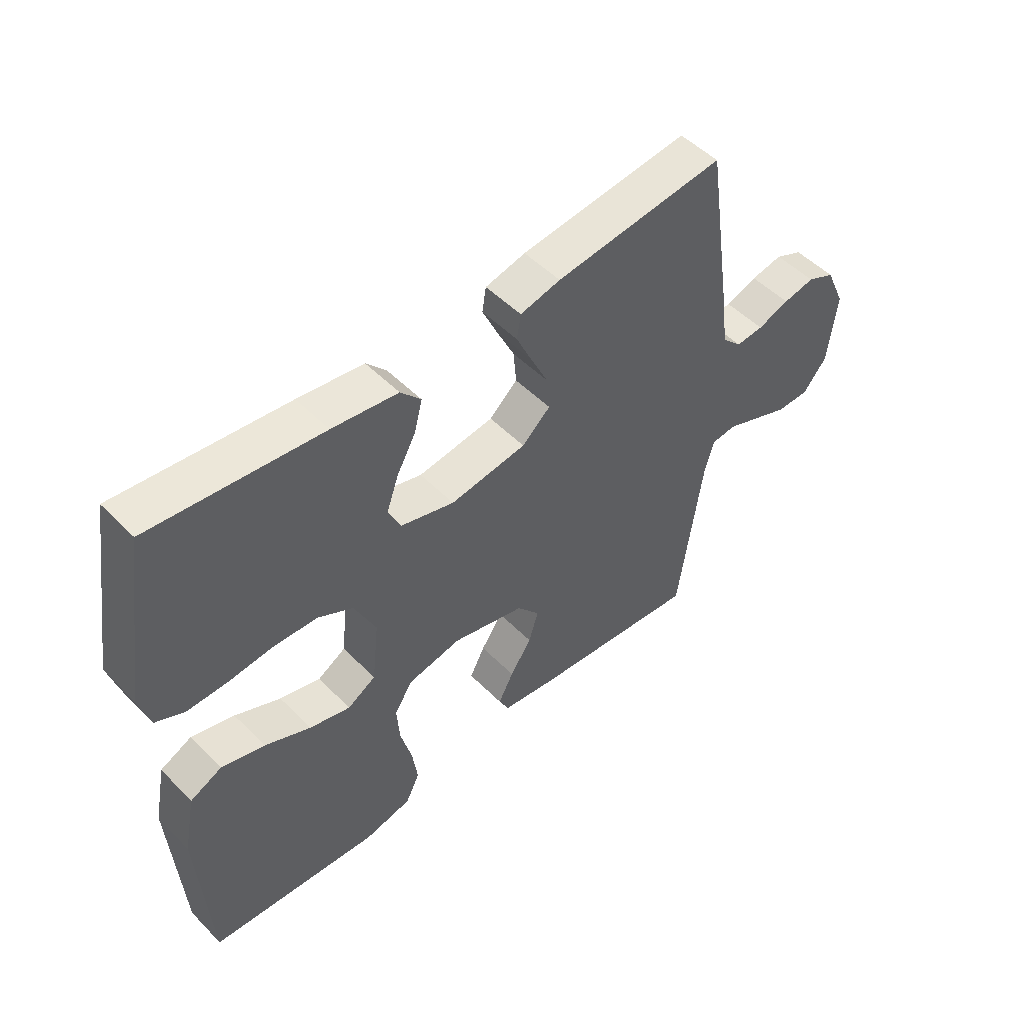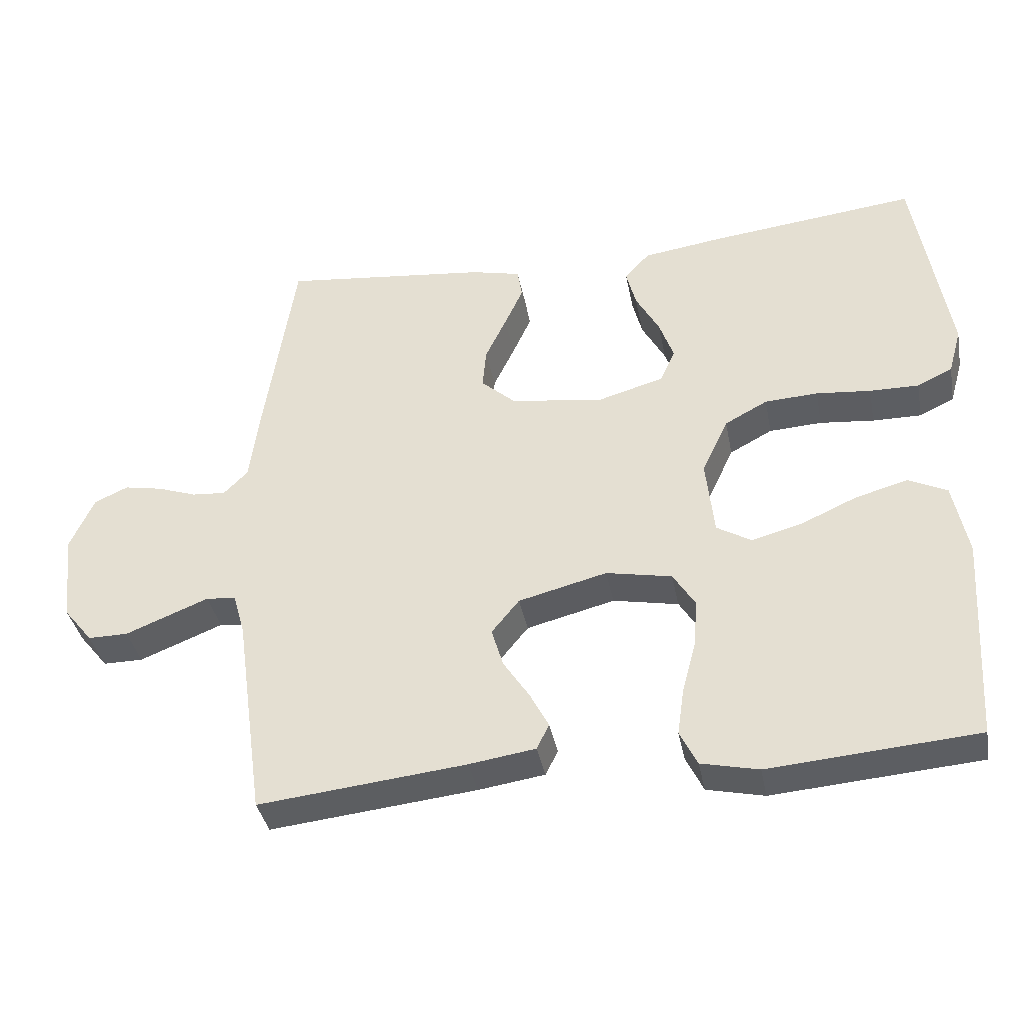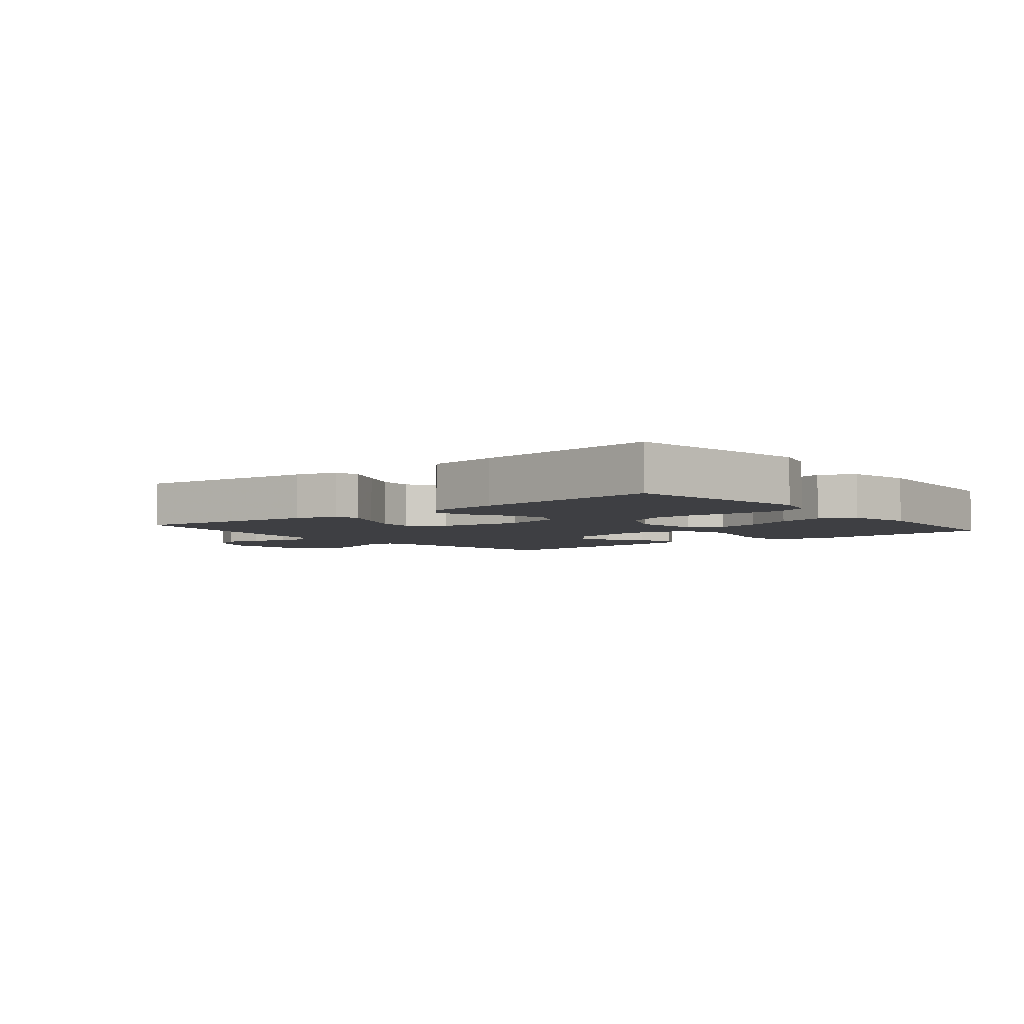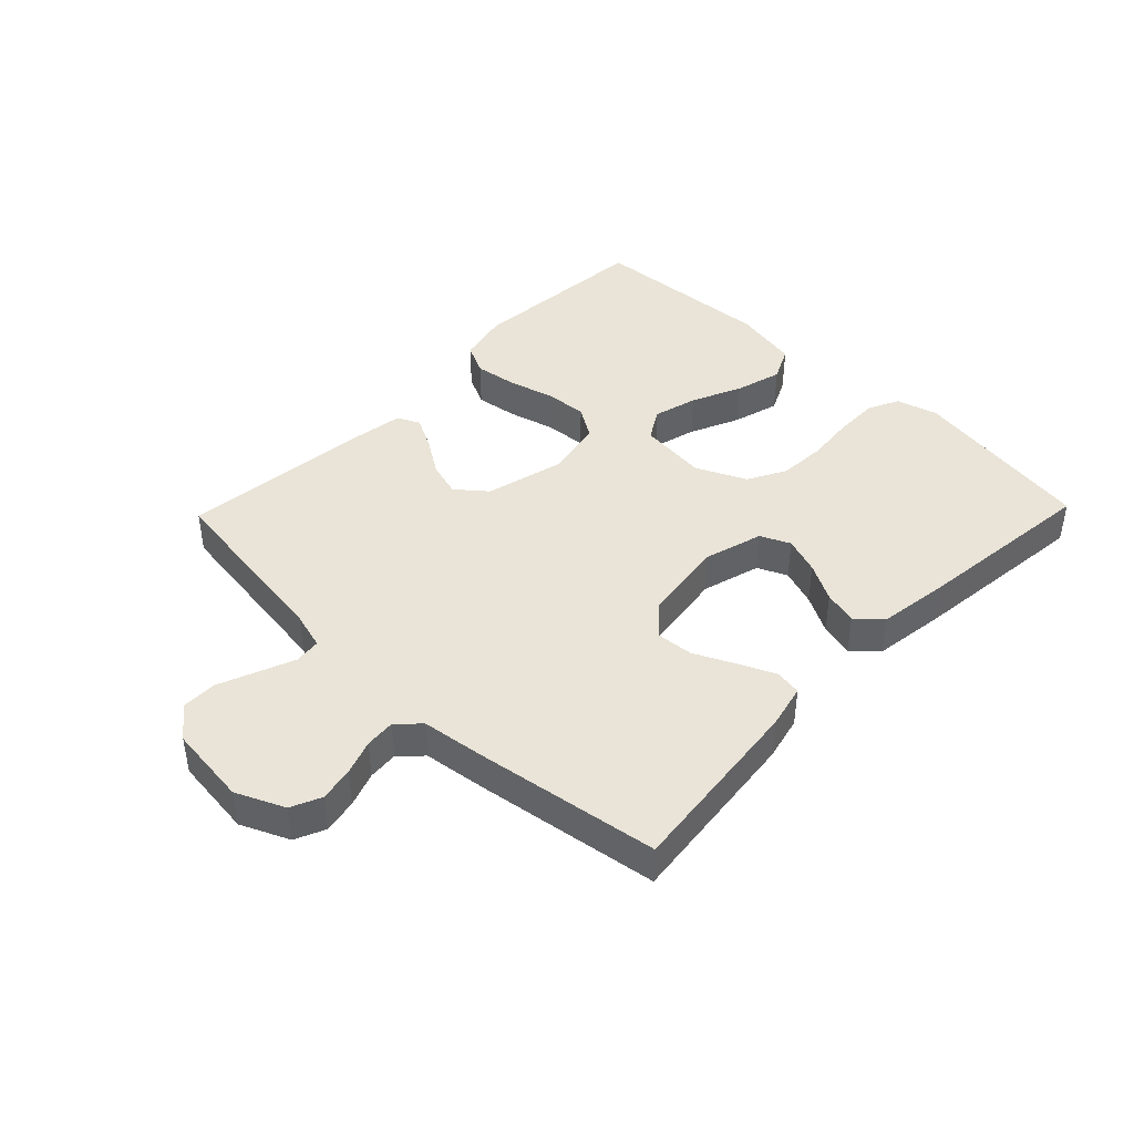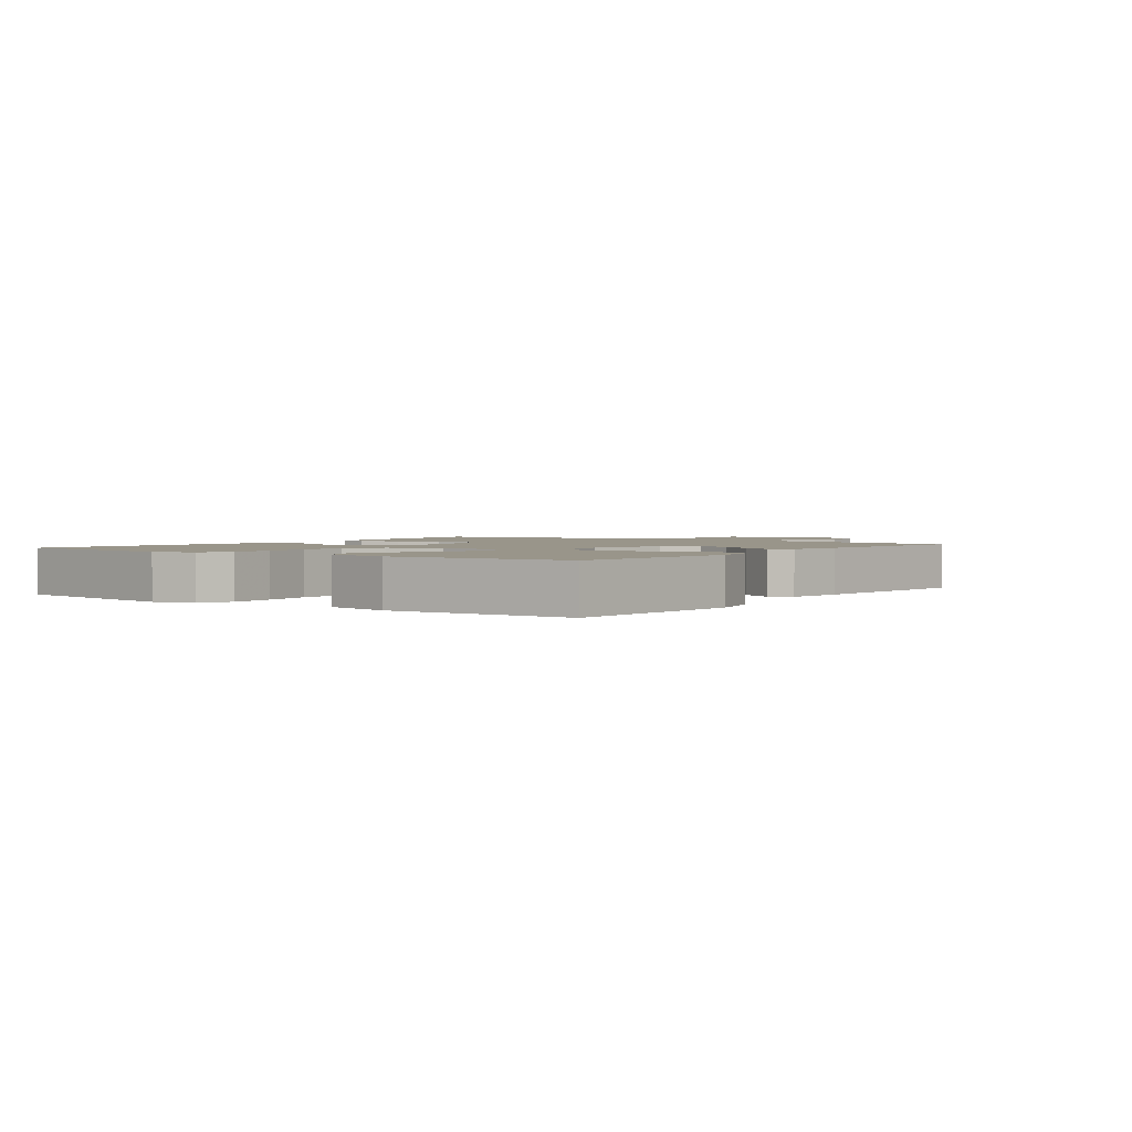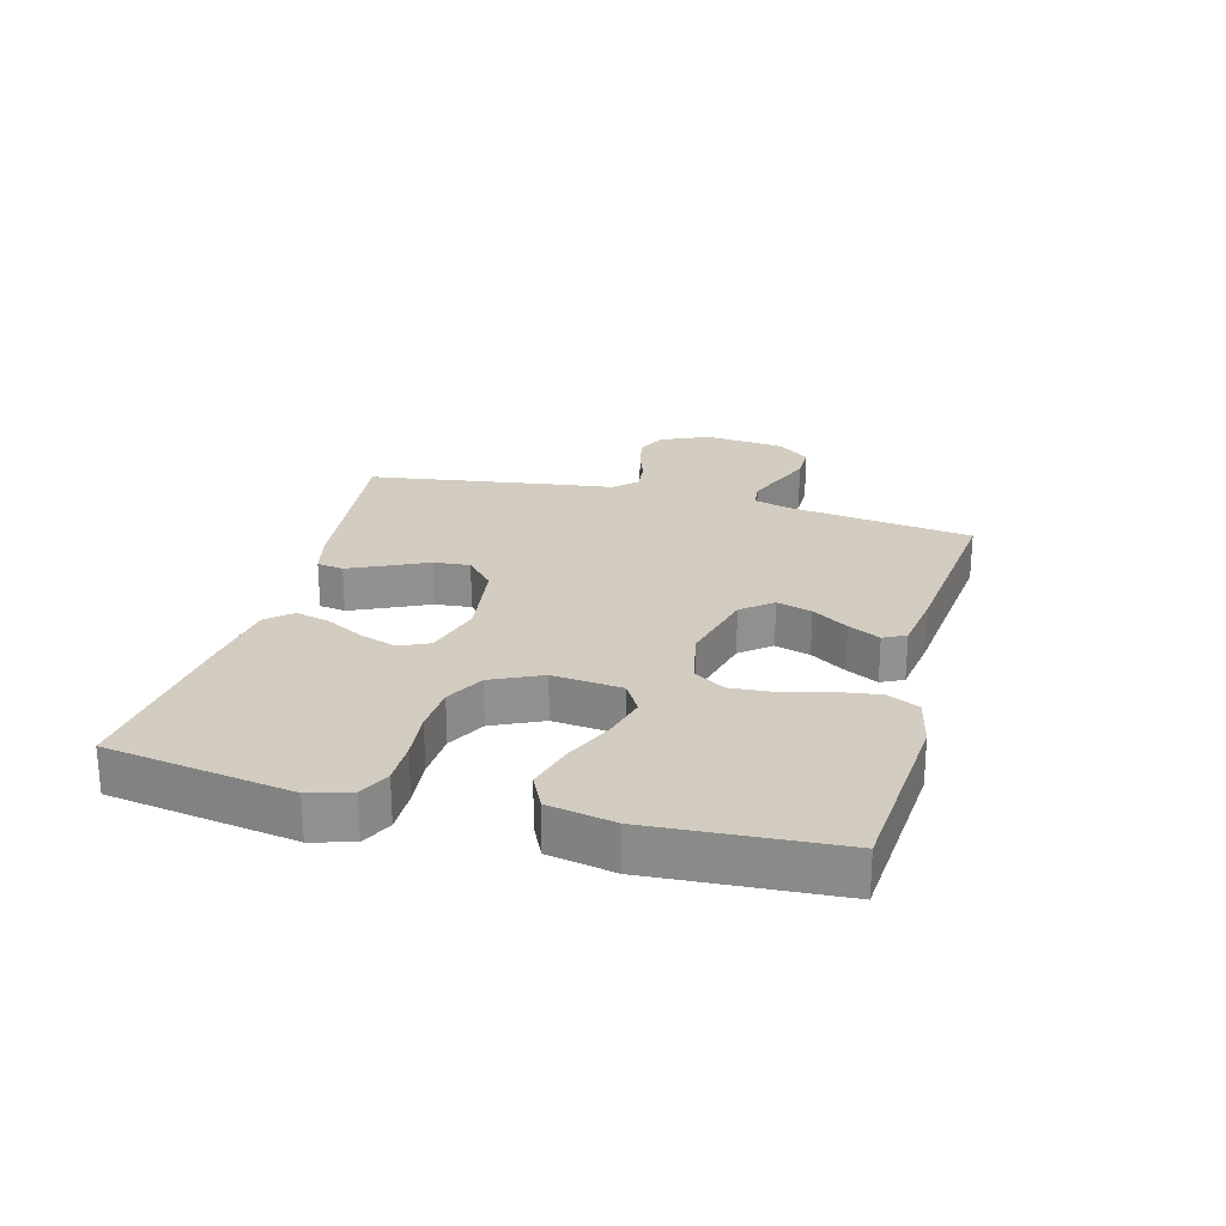
<metadata>
{"format":"obj","ext":"obj","renderer":"f3d","projection":"perspective","resolution":1024,"background":"white","views":[{"elev":50.5,"azim":137.6,"up":"+Z"},{"elev":-37.8,"azim":10.9,"up":"+Z"},{"elev":-4.3,"azim":39.1,"up":"+Y"},{"elev":42.8,"azim":-46.0,"up":"+Y"},{"elev":2.0,"azim":126.0,"up":"+Y"},{"elev":24.3,"azim":105.0,"up":"+Y"}]}
</metadata>
<code>
v -0.5 0.07 0.5
v -0.2 0.07 0.466
v -0.129 0.07 0.449
v -0.122 0.07 0.406
v -0.149 0.07 0.347
v -0.18 0.07 0.282
v -0.185 0.07 0.223
v -0.135 0.07 0.178
v 0 0.07 0.159
v 0.095 0.07 0.186
v 0.117 0.07 0.234
v 0.096 0.07 0.294
v 0.062 0.07 0.356
v 0.048 0.07 0.411
v 0.084 0.07 0.451
v 0.2 0.07 0.467
v 0.5 0.07 0.5
v 0.548 0.07 0.2
v 0.529 0.07 0.133
v 0.478 0.07 0.109
v 0.407 0.07 0.11
v 0.328 0.07 0.118
v 0.251 0.07 0.114
v 0.189 0.07 0.081
v 0.151 0.07 0
v 0.163 0.07 -0.112
v 0.213 0.07 -0.142
v 0.285 0.07 -0.123
v 0.366 0.07 -0.087
v 0.442 0.07 -0.066
v 0.498 0.07 -0.093
v 0.519 0.07 -0.2
v 0.5 0.07 -0.5
v 0.2 0.07 -0.523
v 0.117 0.07 -0.504
v 0.092 0.07 -0.453
v 0.102 0.07 -0.384
v 0.122 0.07 -0.309
v 0.127 0.07 -0.241
v 0.095 0.07 -0.19
v 0 0.07 -0.171
v -0.128 0.07 -0.203
v -0.168 0.07 -0.252
v -0.151 0.07 -0.309
v -0.113 0.07 -0.367
v -0.086 0.07 -0.419
v -0.104 0.07 -0.455
v -0.2 0.07 -0.469
v -0.5 0.07 -0.5
v -0.542 0.07 -0.2
v -0.559 0.07 -0.14
v -0.602 0.07 -0.135
v -0.66 0.07 -0.158
v -0.723 0.07 -0.183
v -0.781 0.07 -0.183
v -0.823 0.07 -0.131
v -0.838 0.07 0
v -0.803 0.07 0.078
v -0.754 0.07 0.1
v -0.698 0.07 0.089
v -0.642 0.07 0.069
v -0.593 0.07 0.065
v -0.558 0.07 0.1
v -0.545 0.07 0.2
v -0.5 0 0.5
v -0.2 0 0.466
v -0.129 0 0.449
v -0.122 0 0.406
v -0.149 0 0.347
v -0.18 0 0.282
v -0.185 0 0.223
v -0.135 0 0.178
v 0 0 0.159
v 0.095 0 0.186
v 0.117 0 0.234
v 0.096 0 0.294
v 0.062 0 0.356
v 0.048 0 0.411
v 0.084 0 0.451
v 0.2 0 0.467
v 0.5 0 0.5
v 0.548 0 0.2
v 0.529 0 0.133
v 0.478 0 0.109
v 0.407 0 0.11
v 0.328 0 0.118
v 0.251 0 0.114
v 0.189 0 0.081
v 0.151 0 0
v 0.163 0 -0.112
v 0.213 0 -0.142
v 0.285 0 -0.123
v 0.366 0 -0.087
v 0.442 0 -0.066
v 0.498 0 -0.093
v 0.519 0 -0.2
v 0.5 0 -0.5
v 0.2 0 -0.523
v 0.117 0 -0.504
v 0.092 0 -0.453
v 0.102 0 -0.384
v 0.122 0 -0.309
v 0.127 0 -0.241
v 0.095 0 -0.19
v 0 0 -0.171
v -0.128 0 -0.203
v -0.168 0 -0.252
v -0.151 0 -0.309
v -0.113 0 -0.367
v -0.086 0 -0.419
v -0.104 0 -0.455
v -0.2 0 -0.469
v -0.5 0 -0.5
v -0.542 0 -0.2
v -0.559 0 -0.14
v -0.602 0 -0.135
v -0.66 0 -0.158
v -0.723 0 -0.183
v -0.781 0 -0.183
v -0.823 0 -0.131
v -0.838 0 0
v -0.803 0 0.078
v -0.754 0 0.1
v -0.698 0 0.089
v -0.642 0 0.069
v -0.593 0 0.065
v -0.558 0 0.1
v -0.545 0 0.2
f 4 5 6
f 3 4 6
f 2 3 6
f 1 2 6
f 64 1 6
f 63 64 6
f 62 63 6 7
f 59 60 61
f 58 59 61
f 57 58 61
f 56 57 61
f 55 56 61
f 54 55 61
f 53 54 61
f 52 53 61 62
f 62 7 8
f 52 62 8
f 51 52 8
f 48 49 50
f 47 48 50
f 46 47 50
f 45 46 50
f 44 45 50
f 43 44 50 51
f 51 8 9
f 43 51 9
f 42 43 9
f 36 37 38
f 35 36 38
f 34 35 38
f 33 34 38
f 32 33 38
f 31 32 38
f 30 31 38
f 29 30 38
f 28 29 38
f 27 28 38 39
f 26 27 39 40
f 20 21 22
f 19 20 22
f 18 19 22
f 17 18 22
f 16 17 22
f 15 16 22
f 14 15 22
f 13 14 22
f 12 13 22
f 11 12 22 23
f 10 11 23 24
f 10 24 25
f 9 10 25
f 42 9 25
f 41 42 25
f 25 26 40 41
f 70 69 68
f 70 68 67
f 70 67 66
f 70 66 65
f 70 65 128
f 70 128 127
f 71 70 127 126
f 125 124 123
f 125 123 122
f 125 122 121
f 125 121 120
f 125 120 119
f 125 119 118
f 125 118 117
f 126 125 117 116
f 72 71 126
f 72 126 116
f 72 116 115
f 114 113 112
f 114 112 111
f 114 111 110
f 114 110 109
f 114 109 108
f 115 114 108 107
f 73 72 115
f 73 115 107
f 73 107 106
f 102 101 100
f 102 100 99
f 102 99 98
f 102 98 97
f 102 97 96
f 102 96 95
f 102 95 94
f 102 94 93
f 102 93 92
f 103 102 92 91
f 104 103 91 90
f 86 85 84
f 86 84 83
f 86 83 82
f 86 82 81
f 86 81 80
f 86 80 79
f 86 79 78
f 86 78 77
f 86 77 76
f 87 86 76 75
f 88 87 75 74
f 89 88 74
f 89 74 73
f 89 73 106
f 89 106 105
f 105 104 90 89
f 1 65 66 2
f 2 66 67 3
f 3 67 68 4
f 4 68 69 5
f 5 69 70 6
f 6 70 71 7
f 7 71 72 8
f 8 72 73 9
f 9 73 74 10
f 10 74 75 11
f 11 75 76 12
f 12 76 77 13
f 13 77 78 14
f 14 78 79 15
f 15 79 80 16
f 16 80 81 17
f 17 81 82 18
f 18 82 83 19
f 19 83 84 20
f 20 84 85 21
f 21 85 86 22
f 22 86 87 23
f 23 87 88 24
f 24 88 89 25
f 25 89 90 26
f 26 90 91 27
f 27 91 92 28
f 28 92 93 29
f 29 93 94 30
f 30 94 95 31
f 31 95 96 32
f 32 96 97 33
f 33 97 98 34
f 34 98 99 35
f 35 99 100 36
f 36 100 101 37
f 37 101 102 38
f 38 102 103 39
f 39 103 104 40
f 40 104 105 41
f 41 105 106 42
f 42 106 107 43
f 43 107 108 44
f 44 108 109 45
f 45 109 110 46
f 46 110 111 47
f 47 111 112 48
f 48 112 113 49
f 49 113 114 50
f 50 114 115 51
f 51 115 116 52
f 52 116 117 53
f 53 117 118 54
f 54 118 119 55
f 55 119 120 56
f 56 120 121 57
f 57 121 122 58
f 58 122 123 59
f 59 123 124 60
f 60 124 125 61
f 61 125 126 62
f 62 126 127 63
f 63 127 128 64
f 64 128 65 1

</code>
